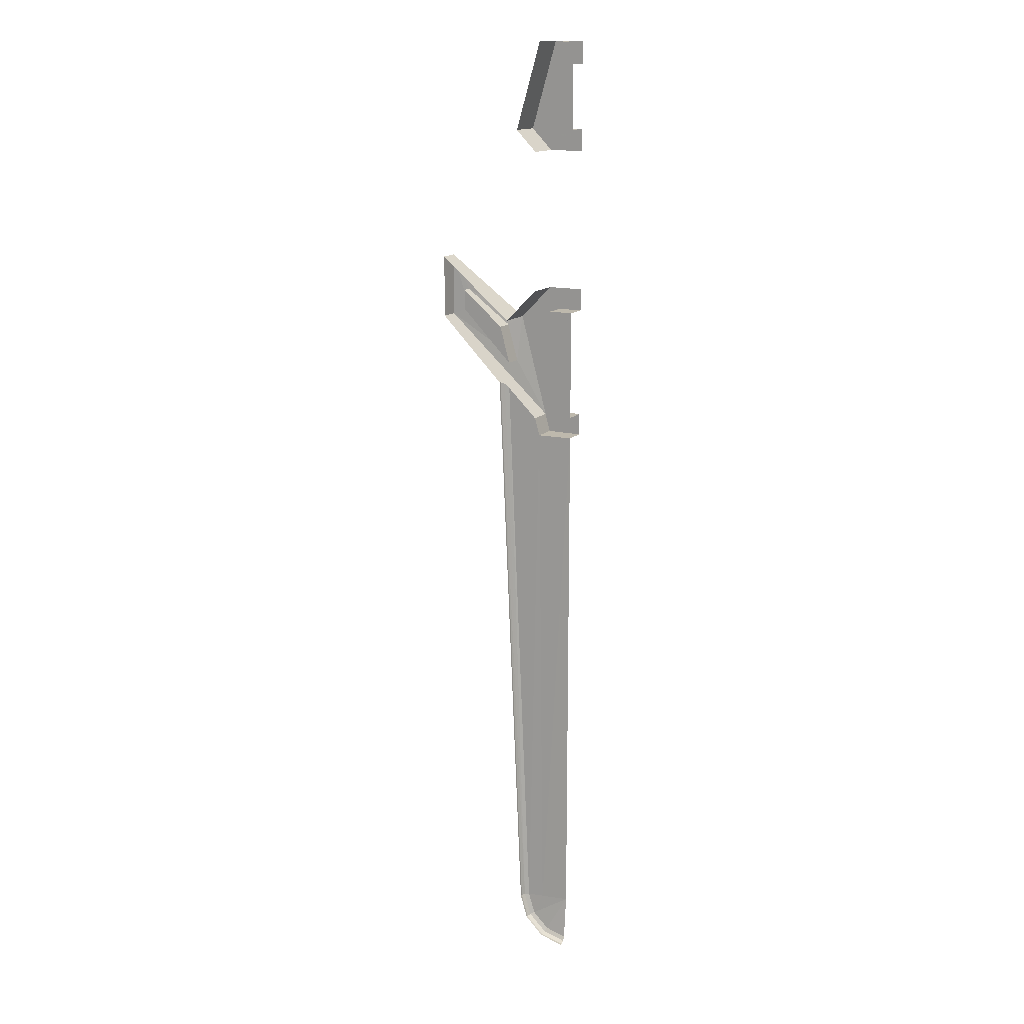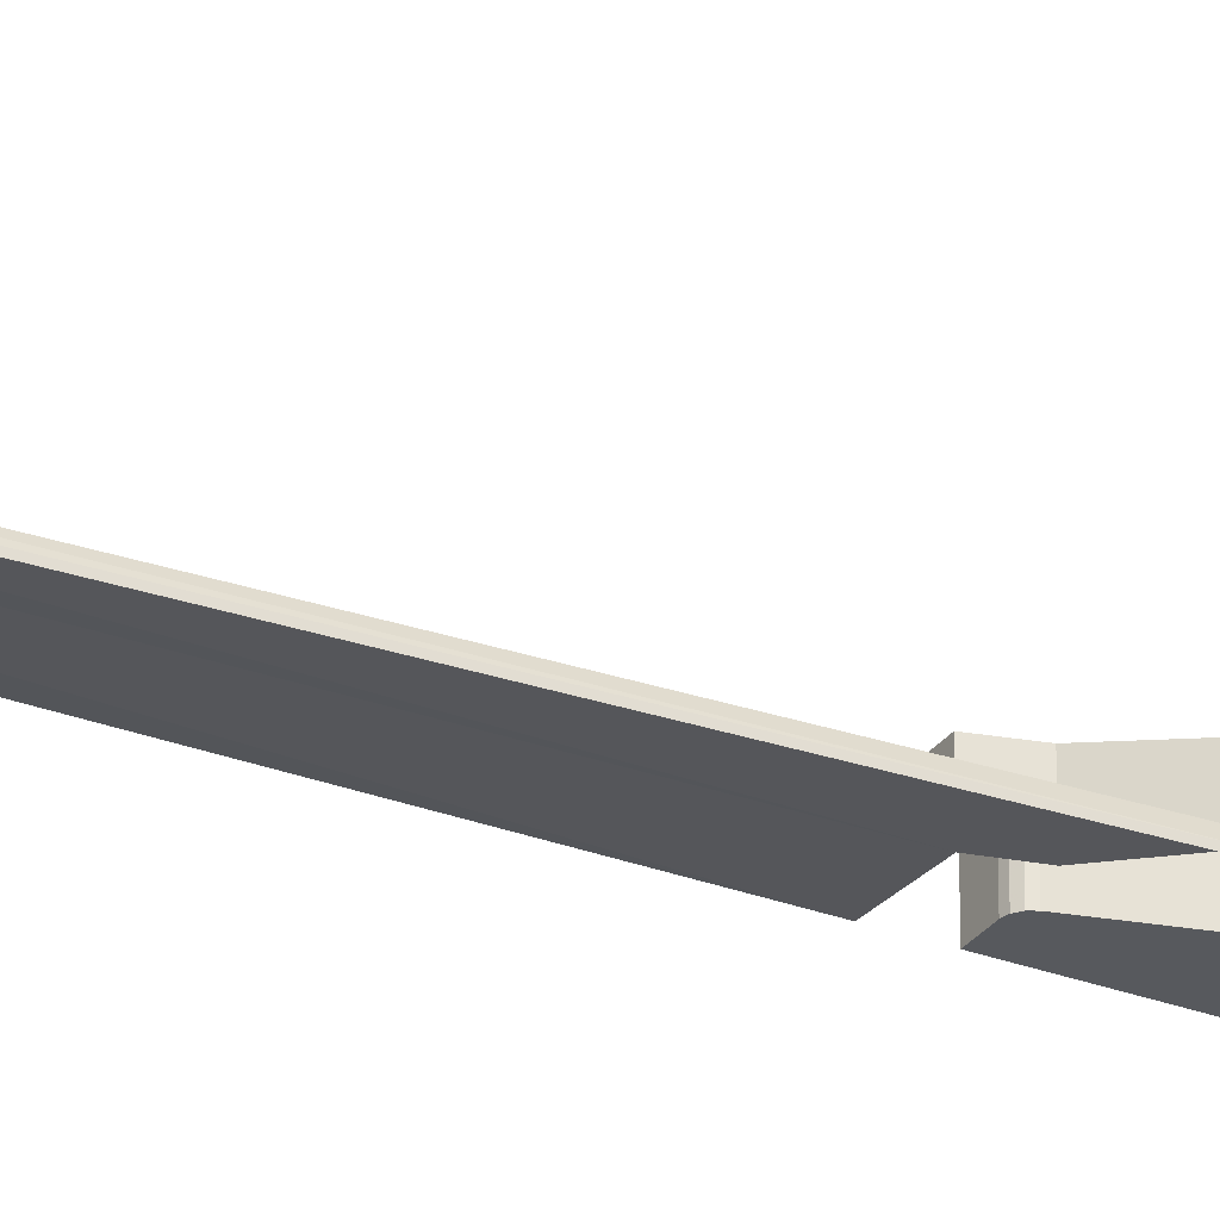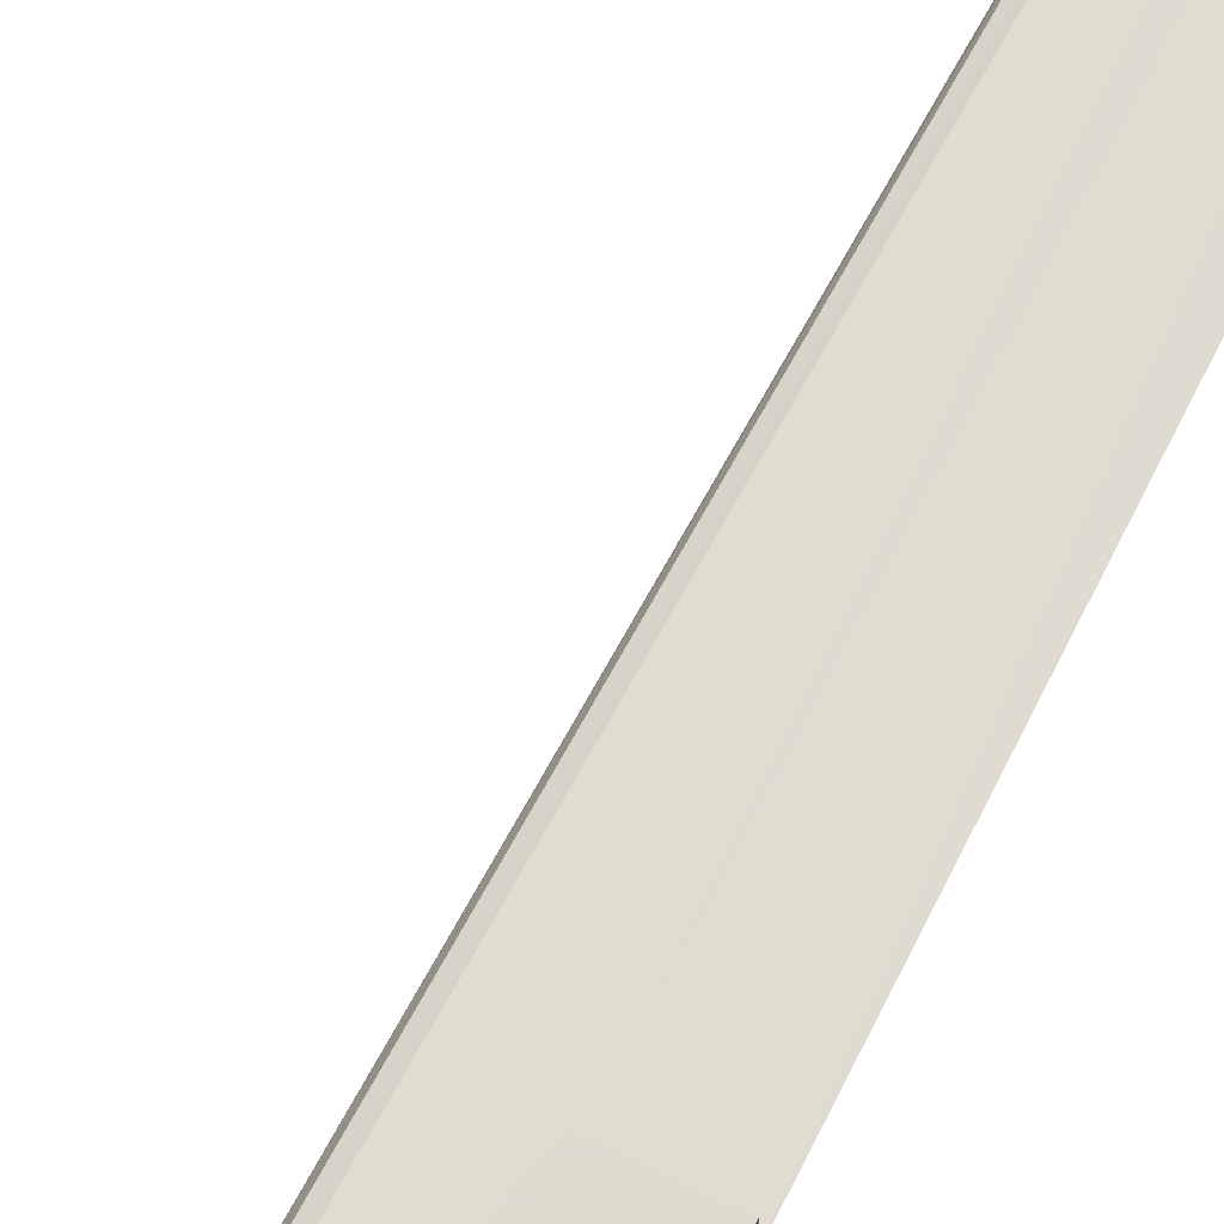
<metadata>
{"format":"obj","ext":"obj","renderer":"f3d","projection":"perspective","resolution":1024,"background":"white","views":[{"elev":15.2,"azim":-151.9,"up":"+Y"},{"elev":-29.1,"azim":60.7,"up":"+Z"},{"elev":70.2,"azim":-153.8,"up":"+Z"}]}
</metadata>
<code>
v 0.175 1.413 0.2
v 0.0535 1.288 0.2
v 0.069 1.284 0.2
v 0.175 1.413 0.2
v 0.069 1.284 0.2
v 0.082 1.274 0.2
v 0.175 1.413 0.2
v 0.082 1.274 0.2
v 0.0895 1.26 0.2
v 0.0895 1.26 0.2
v 0.1735 0.978 0.2
v 0.3205 0.9205 0.2
v 0.175 1.413 0.2
v 0.2 0.8 0.2
v 0.172 0.953 0.2
v 0.1565 0.9335 0.2
v 0.1735 0.978 0.2
v 0.172 0.953 0.2
v 0.2 0.8 0.2
v 0.3205 0.9205 0.2
v 0.1325 0.925 0.2
v 0.2 0.8 0.2
v 0.1565 0.9335 0.2
v 0.0535 1.288 0.075
v 0.0895 1.26 0.075
v 0.082 1.274 0.075
v 0.069 1.284 0.075
v 0.1565 0.9335 0.075
v 0.172 0.953 0.075
v 0.1735 0.978 0.075
v 0.1325 0.925 0.075
v 0.242 -0.2455 0.075
v 0.147 -0.128 0.075
v 0.1325 -0.125 0.075
v 0.159 -0.136 0.075
v 0.147 -0.128 0.075
v 0.242 -0.2455 0.075
v 0.2435 -0.2325 0.075
v 0.24 -0.22 0.075
v 0.2325 -0.209 0.075
v 0.159 -0.136 0.075
v 0.2435 -0.2325 0.075
v 0.228 -0.772 0.2
v 0.3875 -0.1875 0.2
v 0.242 -0.2455 0.2
v 0.112 -0.7225 0.2
v 0.2435 -0.2325 0.2
v 0.3875 -0.1875 0.2
v 0.24 -0.22 0.2
v 0.2325 -0.209 0.2
v 0.24 -0.22 0.2
v 0.3875 -0.1875 0.2
v 0.242 -0.2455 0.2
v 0.3875 -0.1875 0.2
v 0.2435 -0.2325 0.2
v 0.159 -0.136 0.2
v 0.2325 -0.209 0.2
v 0.3875 -0.1875 0.2
v 0.2 0 0.2
v 0.1045 -0.7365 0.2
v 0.228 -0.772 0.2
v 0.112 -0.7225 0.2
v 0.2 -0.875 0.2
v 0.228 -0.772 0.2
v 0.1045 -0.7365 0.2
v 0.0915 -0.7465 0.2
v 0.076 -0.75 0.2
v 0.2 -0.875 0.2
v 0.0915 -0.7465 0.2
v 0.147 -0.128 0.2
v 0.159 -0.136 0.2
v 0.2 0 0.2
v 0.216 -4.034 0.05
v 0.2535 -3.911 0.05
v 0.1605 -3.907 0.059
v 0.216 -4.034 0.05
v 0 -3.9 0.075
v 0.1235 -4.122 0.05
v 0 -3.9 0.075
v 0.216 -4.034 0.05
v 0.1605 -3.907 0.059
v 0.2535 -3.911 0.05
v 0.216 -4.034 0.05
v 0.2365 -4.046 0.0375
v 0.278 -3.913 0.0375
v 0.1355 -4.143 0.0375
v 0.2365 -4.046 0.0375
v 0.216 -4.034 0.05
v 0.1235 -4.122 0.05
v 0.14 -4.151 0.0125
v 0.2445 -4.051 0.0125
v 0.2365 -4.046 0.0375
v 0.1355 -4.143 0.0375
v 0.278 -3.913 0.0375
v 0.3975 -0.6025 0.05
v 0.2535 -3.911 0.05
v 0.3975 -0.6025 0.05
v 0.278 -3.913 0.0375
v 0.422 -0.578 0.0405
v 0.2535 -3.911 0.05
v 0.3975 -0.6025 0.05
v 0.228 -0.772 0.0605
v 0.2 -0.875 0.062
v 0 -0.875 0.075
v 0.1605 -3.907 0.059
v 0.2 -0.875 0.062
v 0 -0.875 0.075
v 0 -3.9 0.075
v 0.1605 -3.907 0.059
v 0.1605 -3.907 0.059
v 0.2535 -3.911 0.05
v 0.2 -0.875 0.062
v 0.4355 -0.5645 0.0125
v 0.278 -3.913 0.0375
v 0.287 -3.913 0.0125
v 0.4355 -0.5645 0.0125
v 0.422 -0.578 0.0405
v 0.278 -3.913 0.0375
v 0.1235 -4.122 0.05
v 0 -3.9 0.075
v 0 -4.154 0.05
v 0.1235 -4.122 0.05
v 0 -4.154 0.05
v 0 -4.178 0.0375
v 0.1355 -4.143 0.0375
v 0.1355 -4.143 0.0375
v 0 -4.178 0.0375
v 0 -4.188 0.0125
v 0.14 -4.151 0.0125
v 0.8115 -0.1885 0.1125
v 0.412 -0.4545 0.1785
v 0.228 -0.772 0.2
v 0.8115 -0.1885 0.1125
v 0.716 -0.1495 0.129
v 0.412 -0.4545 0.1785
v 0.412 -0.4545 0.1785
v 0.3875 -0.1875 0.2
v 0.228 -0.772 0.2
v 0.412 -0.4545 0.1785
v 0.4705 -0.2405 0.176
v 0.3875 -0.1875 0.2
v 0.811 0.168 0.1125
v 0.716 -0.1495 0.129
v 0.8115 -0.1885 0.1125
v 0.811 0.168 0.1125
v 0.7165 -0.0355 0.13
v 0.716 -0.1495 0.129
v 0.3875 -0.1875 0.2
v 0.7165 -0.0355 0.13
v 0.811 0.168 0.1125
v 0.3875 -0.1875 0.2
v 0.4705 -0.2405 0.176
v 0.7165 -0.0355 0.13
v 0.7165 -0.0355 0.075
v 0.4705 -0.2405 0.075
v 0.412 -0.4545 0.075
v 0.716 -0.1495 0.075
v 0.147 -0.128 0.2
v 0.1325 -0.125 0.2
v 0.1325 -0.125 0.075
v 0.147 -0.128 0.075
v 0.147 -0.128 0.075
v 0.159 -0.136 0.075
v 0.159 -0.136 0.2
v 0.147 -0.128 0.2
v 0.159 -0.136 0.075
v 0.2325 -0.209 0.075
v 0.2325 -0.209 0.2
v 0.159 -0.136 0.2
v 0.242 -0.2455 0.075
v 0.112 -0.7225 0.075
v 0.112 -0.7225 0.2
v 0.242 -0.2455 0.2
v 0.24 -0.22 0.2
v 0.2325 -0.209 0.2
v 0.2325 -0.209 0.075
v 0.24 -0.22 0.075
v 0.2435 -0.2325 0.2
v 0.24 -0.22 0.2
v 0.24 -0.22 0.075
v 0.2435 -0.2325 0.075
v 0.242 -0.2455 0.2
v 0.2435 -0.2325 0.2
v 0.2435 -0.2325 0.075
v 0.242 -0.2455 0.075
v 0.1045 -0.7365 0.2
v 0.112 -0.7225 0.2
v 0.112 -0.7225 0.075
v 0.1045 -0.7365 0.075
v 0.1045 -0.7365 0.075
v 0.0915 -0.7465 0.075
v 0.0915 -0.7465 0.2
v 0.1045 -0.7365 0.2
v 0.0915 -0.7465 0.075
v 0.076 -0.75 0.075
v 0.076 -0.75 0.2
v 0.0915 -0.7465 0.2
v 0.0895 1.26 0.2
v 0.082 1.274 0.2
v 0.082 1.274 0.075
v 0.0895 1.26 0.075
v 0.069 1.284 0.2
v 0.0535 1.288 0.2
v 0.0535 1.288 0.075
v 0.069 1.284 0.075
v 0.082 1.274 0.2
v 0.069 1.284 0.2
v 0.069 1.284 0.075
v 0.082 1.274 0.075
v 0.1565 0.9335 0.2
v 0.172 0.953 0.2
v 0.172 0.953 0.075
v 0.1565 0.9335 0.075
v 0.172 0.953 0.2
v 0.1735 0.978 0.2
v 0.1735 0.978 0.075
v 0.172 0.953 0.075
v 0.1325 0.925 0.2
v 0.1565 0.9335 0.2
v 0.1565 0.9335 0.075
v 0.1325 0.925 0.075
v 0.0895 1.26 0.075
v 0.1735 0.978 0.075
v 0.1735 0.978 0.2
v 0.0895 1.26 0.2
v 0.1325 -0.125 0.2
v 0.147 -0.128 0.2
v 0.2 0 0.2
v 0 -0.125 0.075
v 0 -0.75 0.075
v 0.112 -0.7225 0.075
v 0.242 -0.2455 0.075
v 0.112 -0.7225 0.075
v 0 -0.75 0.075
v 0.1045 -0.7365 0.075
v 0.1045 -0.7365 0.075
v 0 -0.75 0.075
v 0.0915 -0.7465 0.075
v 0.0915 -0.7465 0.075
v 0 -0.75 0.075
v 0.076 -0.75 0.075
v 0.242 -0.2455 0.075
v 0.1325 -0.125 0.075
v 0 -0.125 0.075
v 0 -0.75 0.2
v 0 -0.875 0.2
v 0.2 -0.875 0.2
v 0.076 -0.75 0.2
v 0.1325 -0.125 0.075
v 0.1325 -0.125 0.2
v 0 -0.125 0.2
v 0 -0.125 0.075
v 0 -0.75 0.075
v 0 -0.75 0.2
v 0.076 -0.75 0.2
v 0.076 -0.75 0.075
v 0.1325 -0.125 0.2
v 0.2 0 0.2
v 0 0 0.2
v 0 -0.125 0.2
v 0.811 0.168 0.1125
v 0.8115 -0.1885 0.1125
v 0.8115 -0.1885 0
v 0.811 0.168 0
v 0.2 0 0.2
v 0.3875 -0.1875 0.2
v 0.3875 -0.1875 0
v 0.2 0 0
v 0.811 0.168 0
v 0.3875 -0.1875 0
v 0.3875 -0.1875 0.2
v 0.811 0.168 0.1125
v 0.2 0.8 0
v 0.3205 0.9205 0
v 0.3205 0.9205 0.2
v 0.2 0.8 0.2
v 0.3205 0.9205 0
v 0.175 1.413 0
v 0.175 1.413 0.2
v 0.3205 0.9205 0.2
v 0.0535 1.288 0.2
v 0.175 1.413 0.2
v 0 1.413 0.2
v 0 1.288 0.2
v 0 0.925 0.2
v 0 0.8 0.2
v 0.2 0.8 0.2
v 0.1325 0.925 0.2
v 0.0535 1.288 0.075
v 0.0535 1.288 0.2
v 0 1.288 0.2
v 0 1.288 0.075
v 0 0.925 0.075
v 0 0.925 0.2
v 0.1325 0.925 0.2
v 0.1325 0.925 0.075
v 0.175 1.413 0.2
v 0.175 1.413 0
v 0 1.413 0
v 0 1.413 0.2
v 0.4705 -0.2405 0.176
v 0.4705 -0.2405 0.075
v 0.7165 -0.0355 0.075
v 0.7165 -0.0355 0.13
v 0.412 -0.4545 0.1785
v 0.412 -0.4545 0.075
v 0.4705 -0.2405 0.075
v 0.4705 -0.2405 0.176
v 0.716 -0.1495 0.129
v 0.716 -0.1495 0.075
v 0.412 -0.4545 0.075
v 0.412 -0.4545 0.1785
v 0.7165 -0.0355 0.13
v 0.7165 -0.0355 0.075
v 0.716 -0.1495 0.075
v 0.716 -0.1495 0.129
v 0.2445 -4.051 0
v 0.287 -3.913 0
v 0.287 -3.913 0.0125
v 0.2445 -4.051 0.0125
v 0.14 -4.151 0
v 0.2445 -4.051 0
v 0.2445 -4.051 0.0125
v 0.14 -4.151 0.0125
v 0 -4.188 0
v 0.14 -4.151 0
v 0.14 -4.151 0.0125
v 0 -4.188 0.0125
v 0.287 -3.913 0
v 0.4355 -0.5645 0
v 0.4355 -0.5645 0.0125
v 0.287 -3.913 0.0125
v 0.2 -0.875 0.062
v 0.228 -0.772 0.0605
v 0.228 -0.772 0.2
v 0.2 -0.875 0.2
v 0 -0.875 0.075
v 0.2 -0.875 0.062
v 0.2 -0.875 0.2
v 0 -0.875 0.2
v 0.0535 1.288 0.075
v 0 1.288 0.075
v 0 0.925 0.075
v 0.1325 0.925 0.075
v 0.0535 1.288 0.075
v 0.1325 0.925 0.075
v 0.1735 0.978 0.075
v 0.0895 1.26 0.075
v 0.3975 -0.6025 0.05
v 0.8115 -0.1885 0.1125
v 0.228 -0.772 0.2
v 0.228 -0.772 0.0605
v 0.422 -0.578 0.0405
v 0.8115 -0.1885 0.1125
v 0.3975 -0.6025 0.05
v 0.4355 -0.5645 0.0125
v 0.8115 -0.1885 0.1125
v 0.422 -0.578 0.0405
v 0.8115 -0.1885 0
v 0.8115 -0.1885 0.1125
v 0.4355 -0.5645 0.0125
v 0.4355 -0.5645 0
v 0.287 -3.913 0.0125
v 0.278 -3.913 0.0375
v 0.2365 -4.046 0.0375
v 0.2445 -4.051 0.0125
g mesh7154106
f 1 2 3
f 4 5 6
f 7 8 9
f 10 11 12
f 12 13 10
f 14 15 16
f 17 18 19
f 19 20 17
f 21 22 23
f 24 25 26
f 26 27 24
f 28 29 30
f 30 31 28
f 32 33 34
f 35 36 37
f 37 38 35
f 39 40 41
f 41 42 39
f 43 44 45
f 45 46 43
f 47 48 49
f 50 51 52
f 53 54 55
f 56 57 58
f 58 59 56
f 60 61 62
f 63 64 65
f 65 66 63
f 67 68 69
f 70 71 72
f 73 74 75
f 76 77 78
f 79 80 81
f 82 83 84
f 84 85 82
f 86 87 88
f 88 89 86
f 90 91 92
f 92 93 90
f 94 95 96
f 97 98 99
f 100 101 102
f 102 103 100
f 104 105 106
f 107 108 109
f 110 111 112
f 113 114 115
f 116 117 118
f 119 120 121
f 122 123 124
f 124 125 122
f 126 127 128
f 128 129 126
f 130 131 132
f 133 134 135
f 136 137 138
f 139 140 141
f 142 143 144
f 145 146 147
f 148 149 150
f 151 152 153
f 154 155 156
f 156 157 154
f 158 159 160
f 160 161 158
f 162 163 164
f 164 165 162
f 166 167 168
f 168 169 166
f 170 171 172
f 172 173 170
f 174 175 176
f 176 177 174
f 178 179 180
f 180 181 178
f 182 183 184
f 184 185 182
f 186 187 188
f 188 189 186
f 190 191 192
f 192 193 190
f 194 195 196
f 196 197 194
f 198 199 200
f 200 201 198
f 202 203 204
f 204 205 202
f 206 207 208
f 208 209 206
f 210 211 212
f 212 213 210
f 214 215 216
f 216 217 214
f 218 219 220
f 220 221 218
f 222 223 224
f 224 225 222
f 226 227 228
f 229 230 231
f 231 232 229
f 233 234 235
f 236 237 238
f 239 240 241
f 242 243 244
f 245 246 247
f 247 248 245
f 249 250 251
f 251 252 249
f 253 254 255
f 255 256 253
f 257 258 259
f 259 260 257
f 261 262 263
f 263 264 261
f 265 266 267
f 267 268 265
f 269 270 271
f 271 272 269
f 273 274 275
f 275 276 273
f 277 278 279
f 279 280 277
f 281 282 283
f 283 284 281
f 285 286 287
f 287 288 285
f 289 290 291
f 291 292 289
f 293 294 295
f 295 296 293
f 297 298 299
f 299 300 297
f 301 302 303
f 303 304 301
f 305 306 307
f 307 308 305
f 309 310 311
f 311 312 309
f 313 314 315
f 315 316 313
f 317 318 319
f 319 320 317
f 321 322 323
f 323 324 321
f 325 326 327
f 327 328 325
f 329 330 331
f 331 332 329
f 333 334 335
f 335 336 333
f 337 338 339
f 339 340 337
f 341 342 343
f 343 344 341
f 345 346 347
f 347 348 345
f 349 350 351
f 351 352 349
f 353 354 355
f 356 357 358
f 359 360 361
f 361 362 359
f 363 364 365
f 365 366 363

</code>
